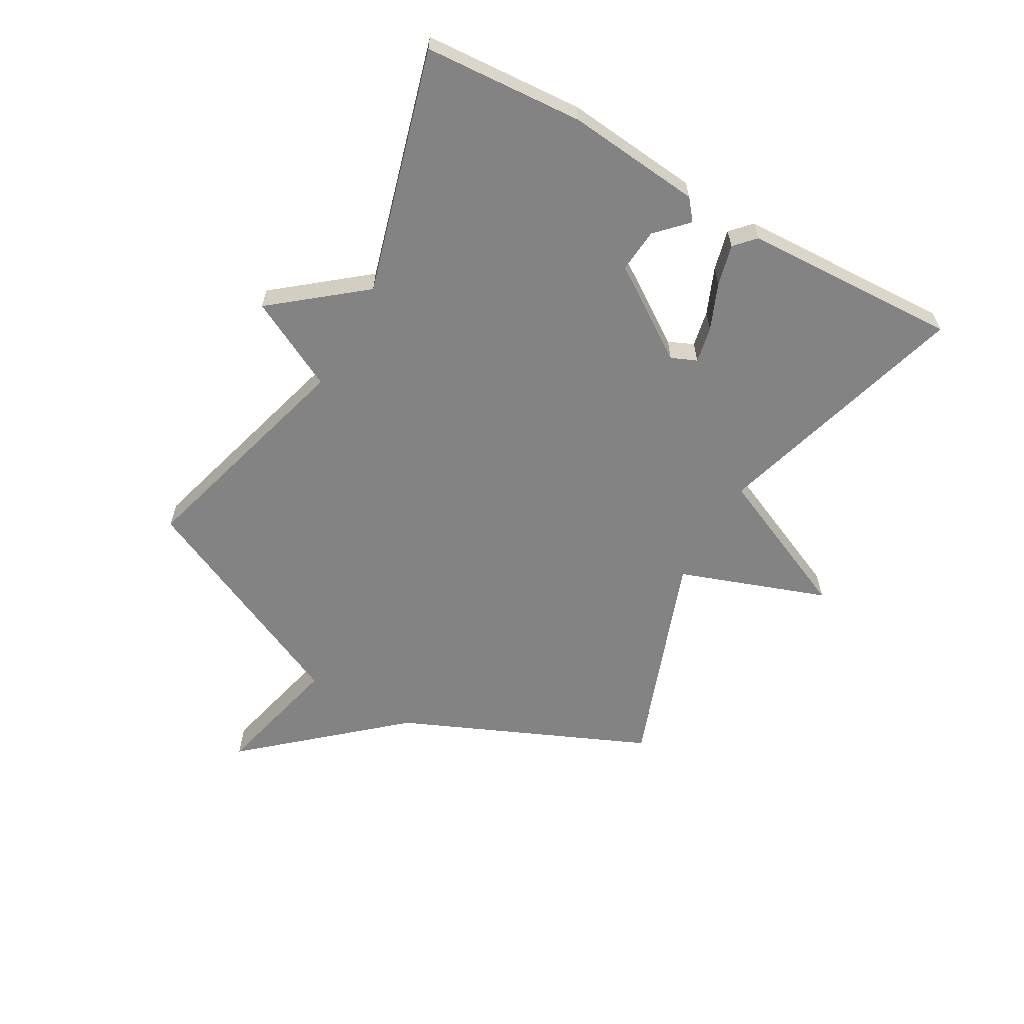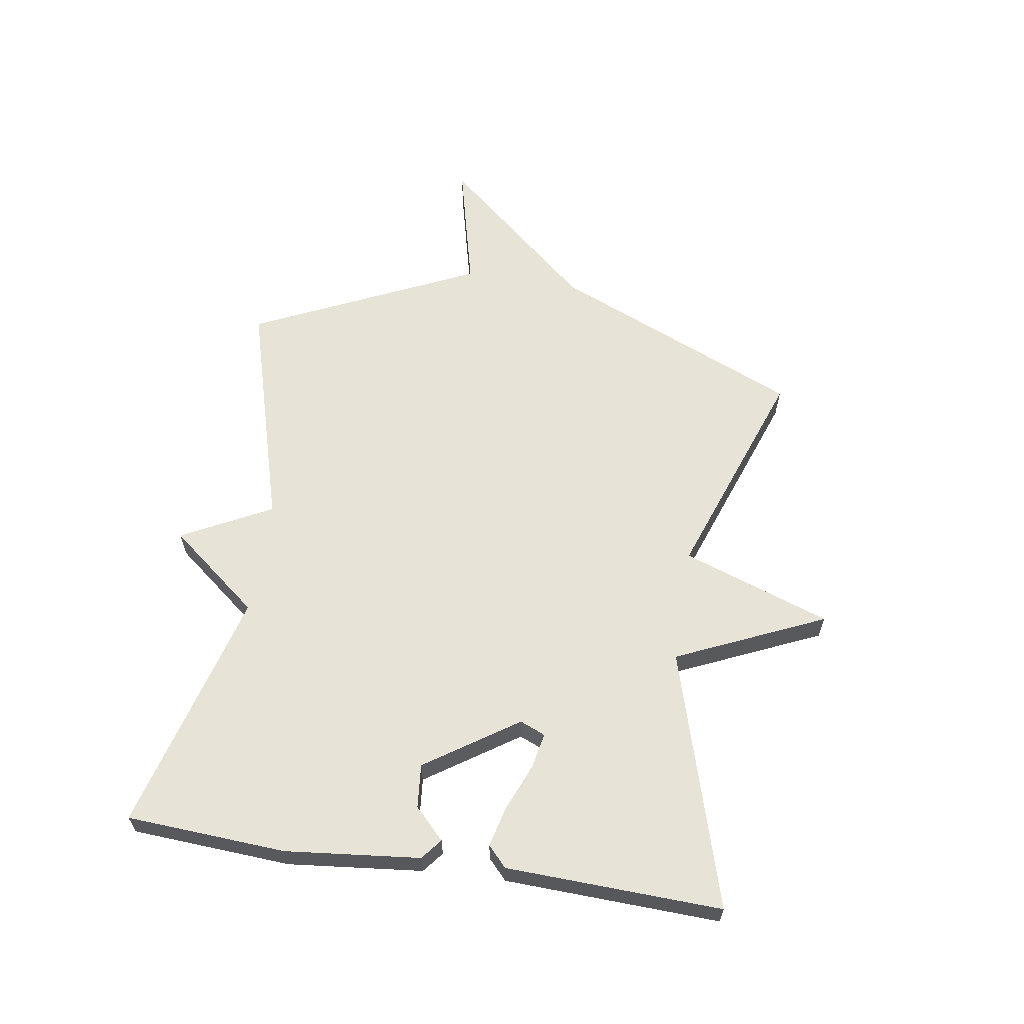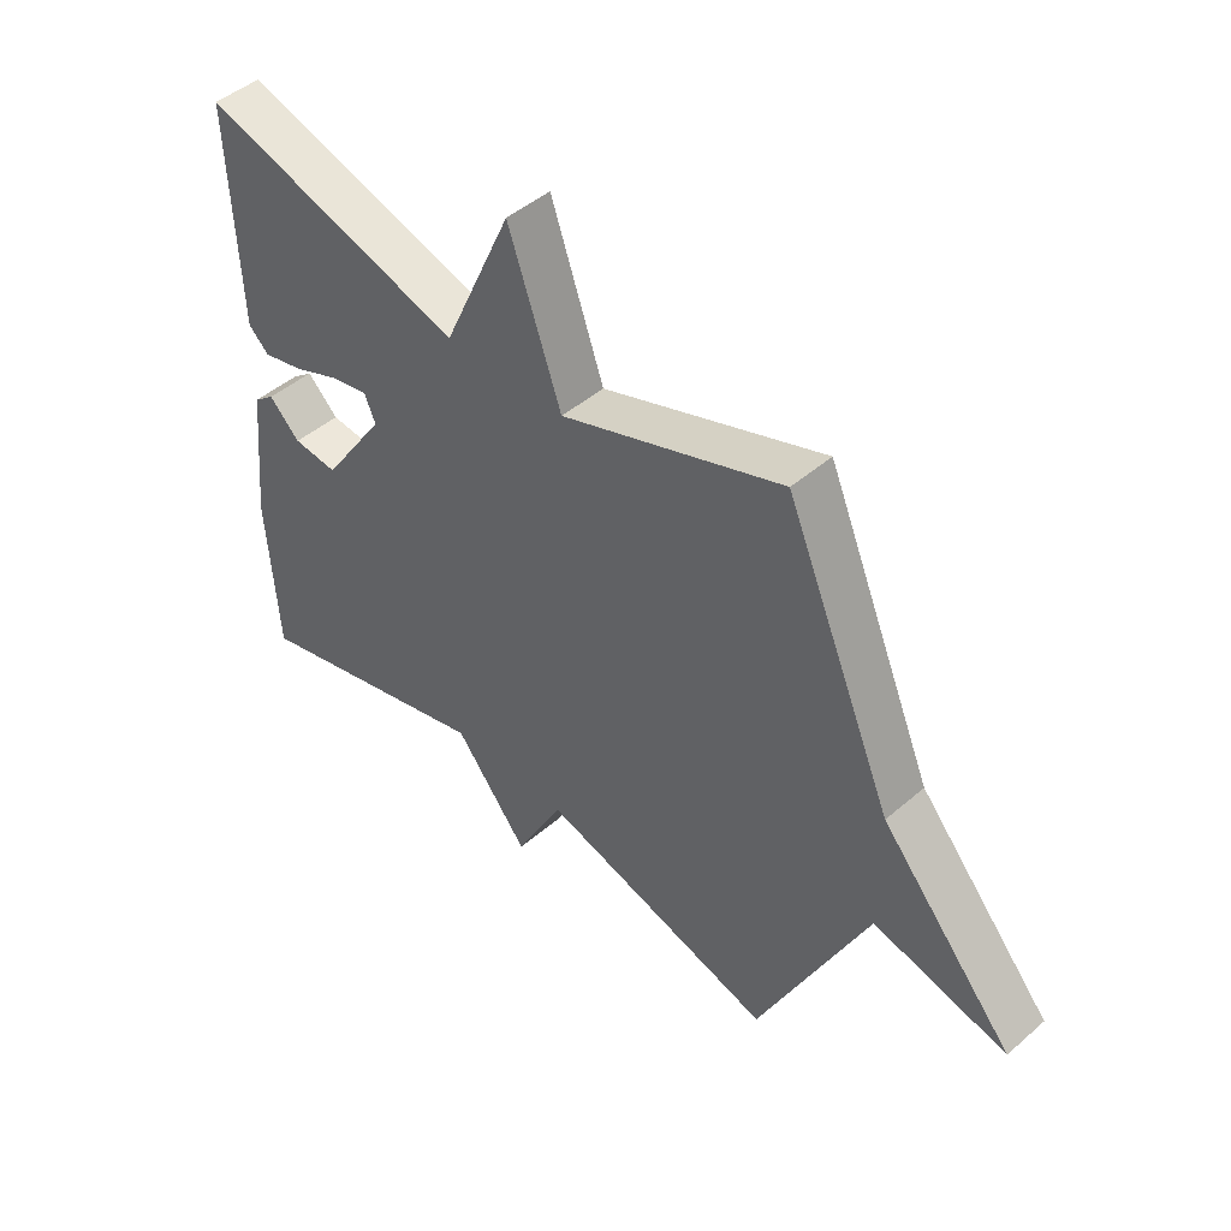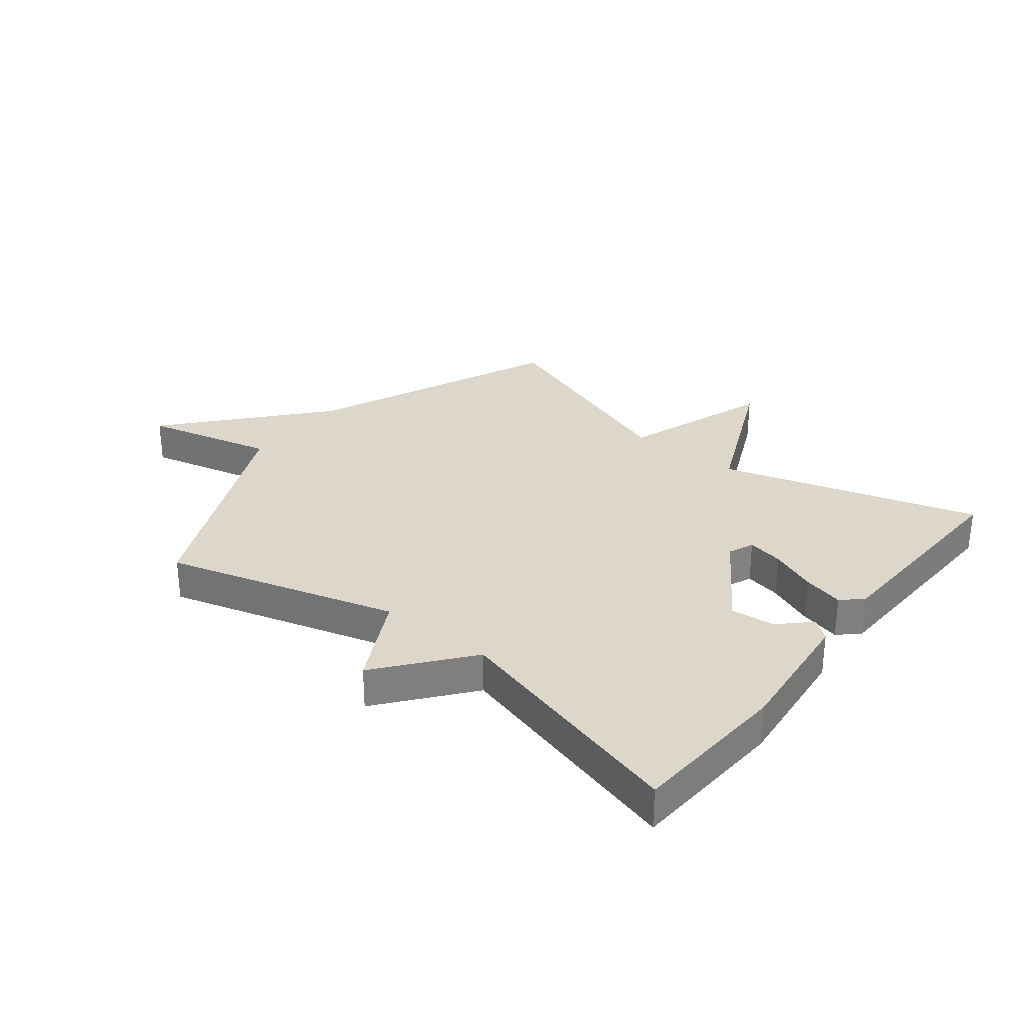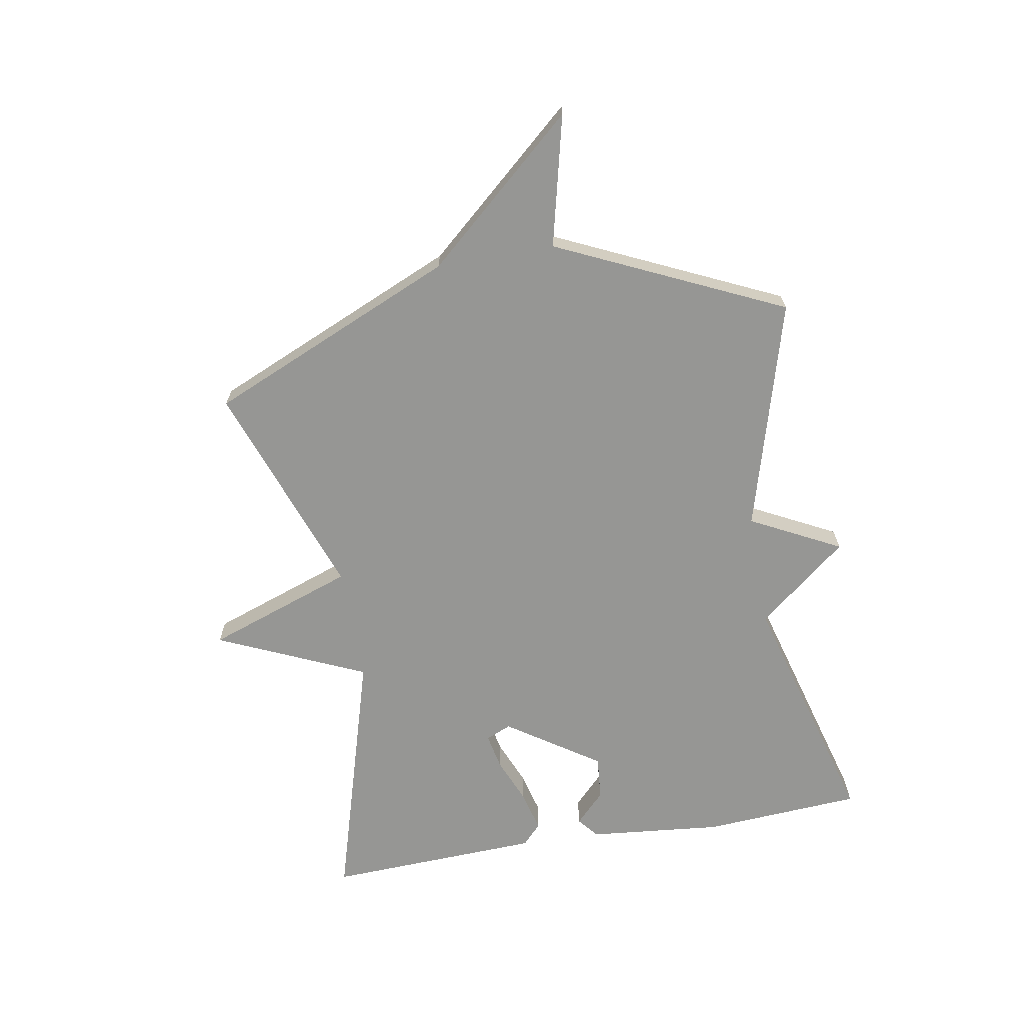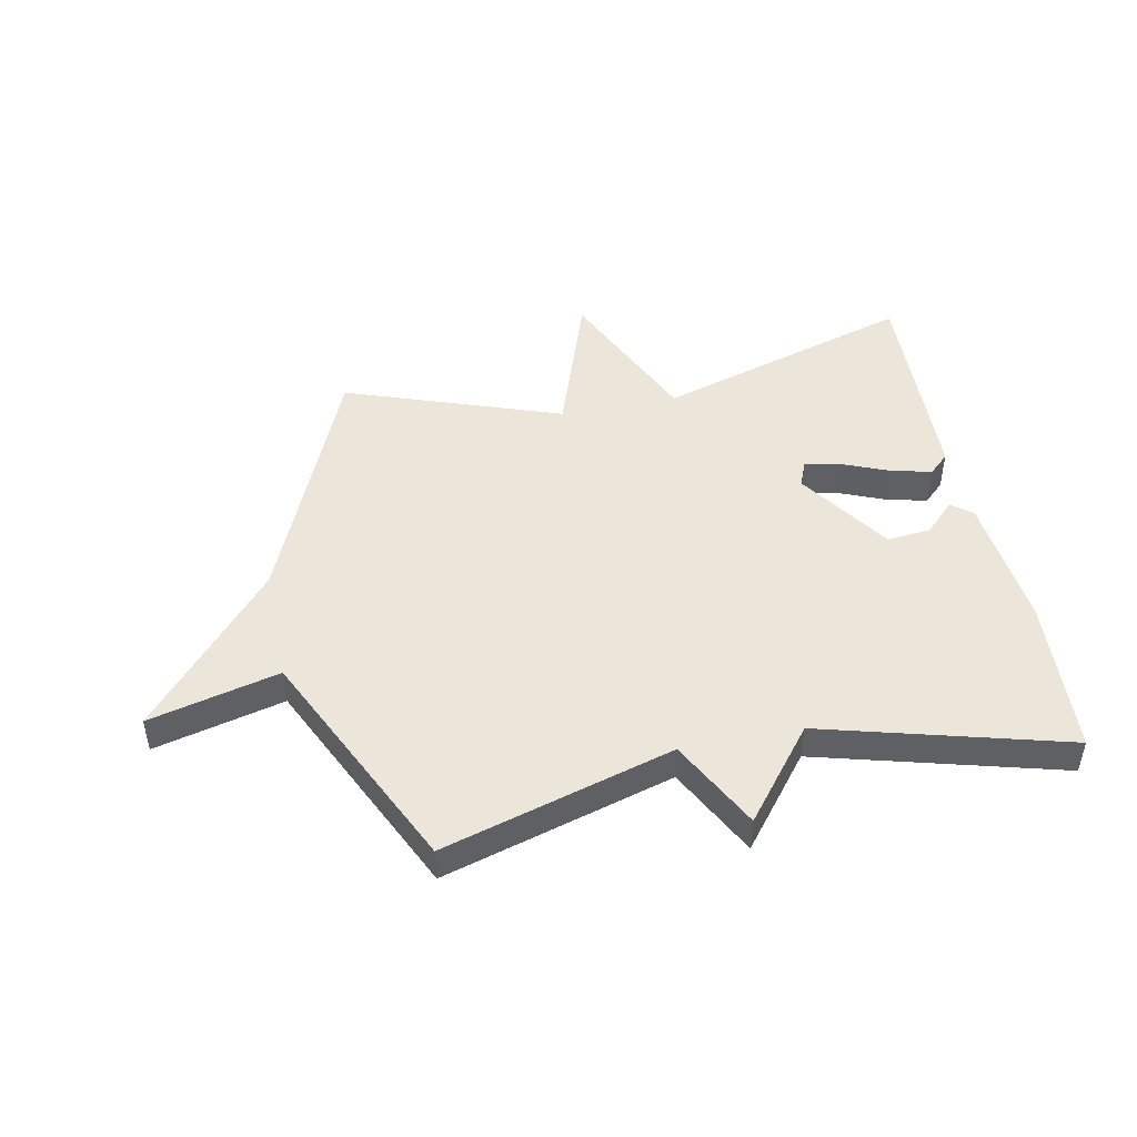
<metadata>
{"format":"obj","ext":"obj","renderer":"f3d","projection":"perspective","resolution":1024,"background":"white","views":[{"elev":-61.1,"azim":-119.2,"up":"+Y"},{"elev":61.9,"azim":-81.0,"up":"+Y"},{"elev":46.3,"azim":45.4,"up":"+Z"},{"elev":30.4,"azim":-141.6,"up":"+Y"},{"elev":-67.7,"azim":100.2,"up":"+Y"},{"elev":47.4,"azim":168.5,"up":"+Y"}]}
</metadata>
<code>
v 0.5 0.07 0.5
v 0.679 0.07 0.081
v 0.899 0.07 -0.173
v 0.679 0.07 -0.119
v 0.5 0.07 -0.5
v 0.111 0.07 -0.388
v 0.032 0.07 -0.54
v -0.089 0.07 -0.388
v -0.5 0.07 -0.5
v -0.516 0.07 -0.231
v -0.492 0.07 -0.004
v -0.457 0.07 0.024
v -0.406 0.07 -0.026
v -0.332 0.07 -0.033
v -0.227 0.07 0.122
v -0.245 0.07 0.165
v -0.306 0.07 0.153
v -0.384 0.07 0.121
v -0.453 0.07 0.104
v -0.487 0.07 0.136
v -0.5 0.07 0.5
v -0.065 0.07 0.37
v 0.048 0.07 0.62
v 0.135 0.07 0.37
v 0.5 0 0.5
v 0.679 0 0.081
v 0.899 0 -0.173
v 0.679 0 -0.119
v 0.5 0 -0.5
v 0.111 0 -0.388
v 0.032 0 -0.54
v -0.089 0 -0.388
v -0.5 0 -0.5
v -0.516 0 -0.231
v -0.492 0 -0.004
v -0.457 0 0.024
v -0.406 0 -0.026
v -0.332 0 -0.033
v -0.227 0 0.122
v -0.245 0 0.165
v -0.306 0 0.153
v -0.384 0 0.121
v -0.453 0 0.104
v -0.487 0 0.136
v -0.5 0 0.5
v -0.065 0 0.37
v 0.048 0 0.62
v 0.135 0 0.37
f 22 23 24
f 20 21 22
f 19 20 22
f 18 19 22
f 17 18 22
f 16 17 22 24
f 24 1 2
f 16 24 2
f 15 16 2
f 11 12 13
f 10 11 13
f 9 10 13
f 8 9 13
f 8 13 14
f 8 14 15
f 7 8 15
f 6 7 15
f 6 15 2
f 5 6 2
f 4 5 2
f 2 3 4
f 48 47 46
f 46 45 44
f 46 44 43
f 46 43 42
f 46 42 41
f 48 46 41 40
f 26 25 48
f 26 48 40
f 26 40 39
f 37 36 35
f 37 35 34
f 37 34 33
f 37 33 32
f 38 37 32
f 39 38 32
f 39 32 31
f 39 31 30
f 26 39 30
f 26 30 29
f 26 29 28
f 28 27 26
f 1 25 26 2
f 2 26 27 3
f 3 27 28 4
f 4 28 29 5
f 5 29 30 6
f 6 30 31 7
f 7 31 32 8
f 8 32 33 9
f 9 33 34 10
f 10 34 35 11
f 11 35 36 12
f 12 36 37 13
f 13 37 38 14
f 14 38 39 15
f 15 39 40 16
f 16 40 41 17
f 17 41 42 18
f 18 42 43 19
f 19 43 44 20
f 20 44 45 21
f 21 45 46 22
f 22 46 47 23
f 23 47 48 24
f 24 48 25 1

</code>
